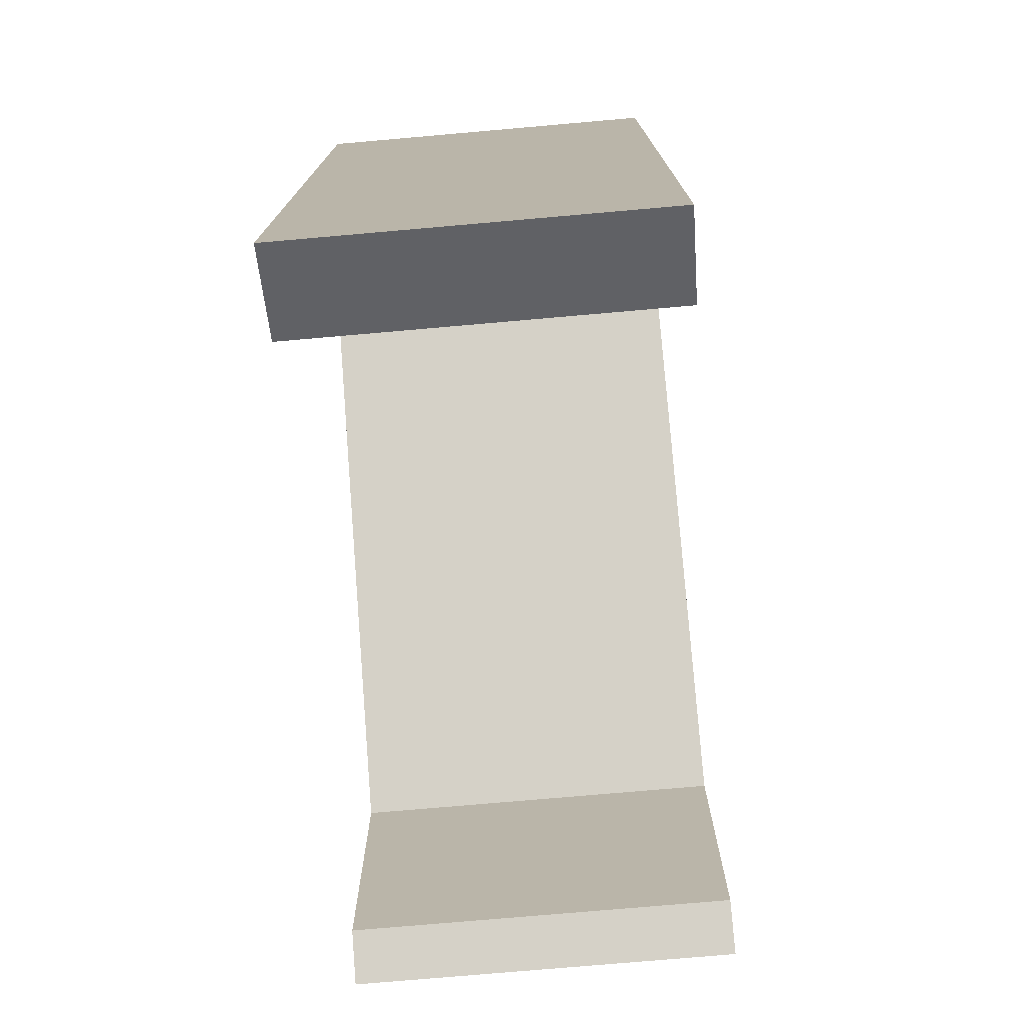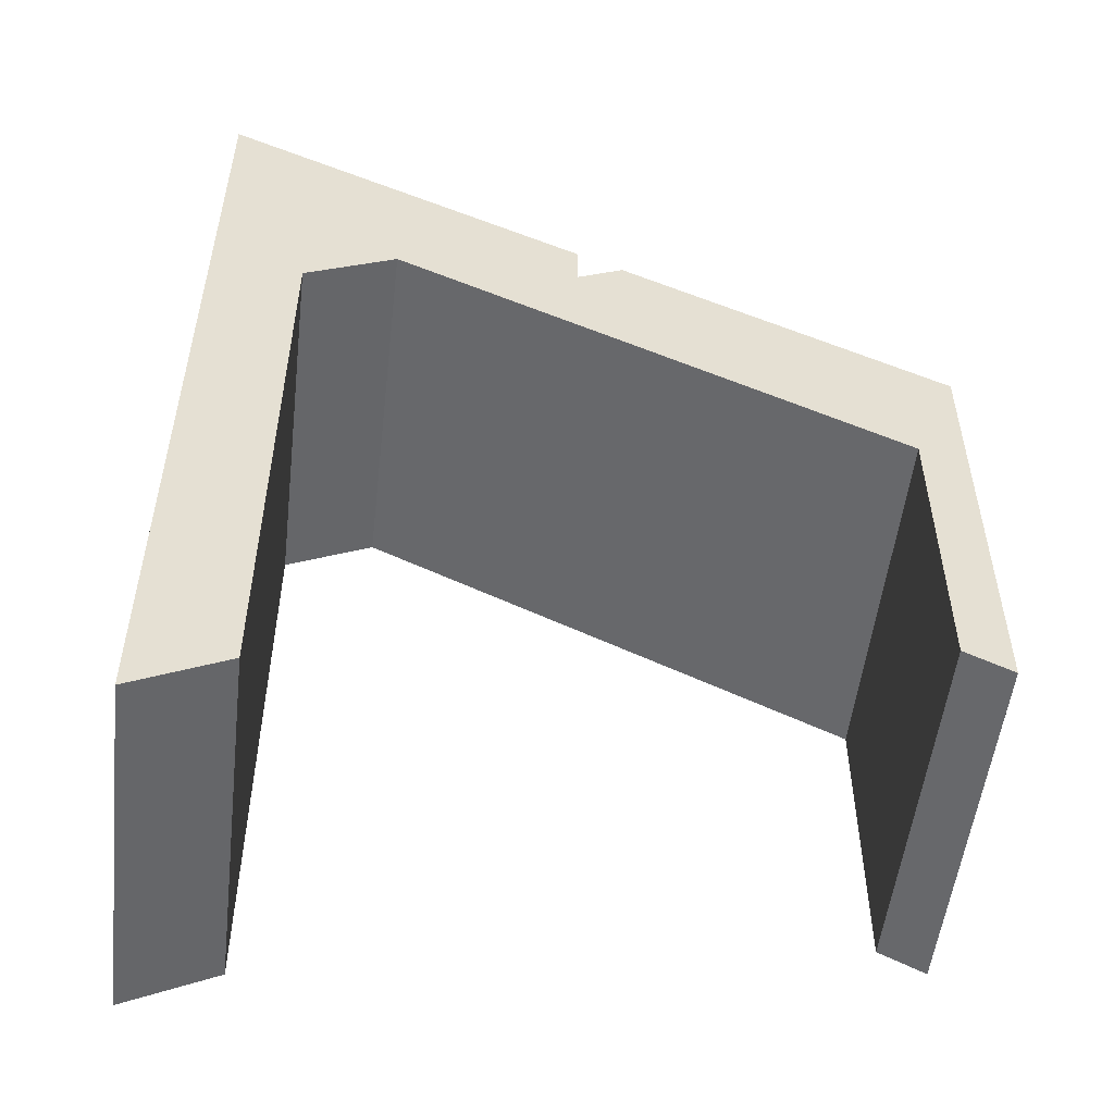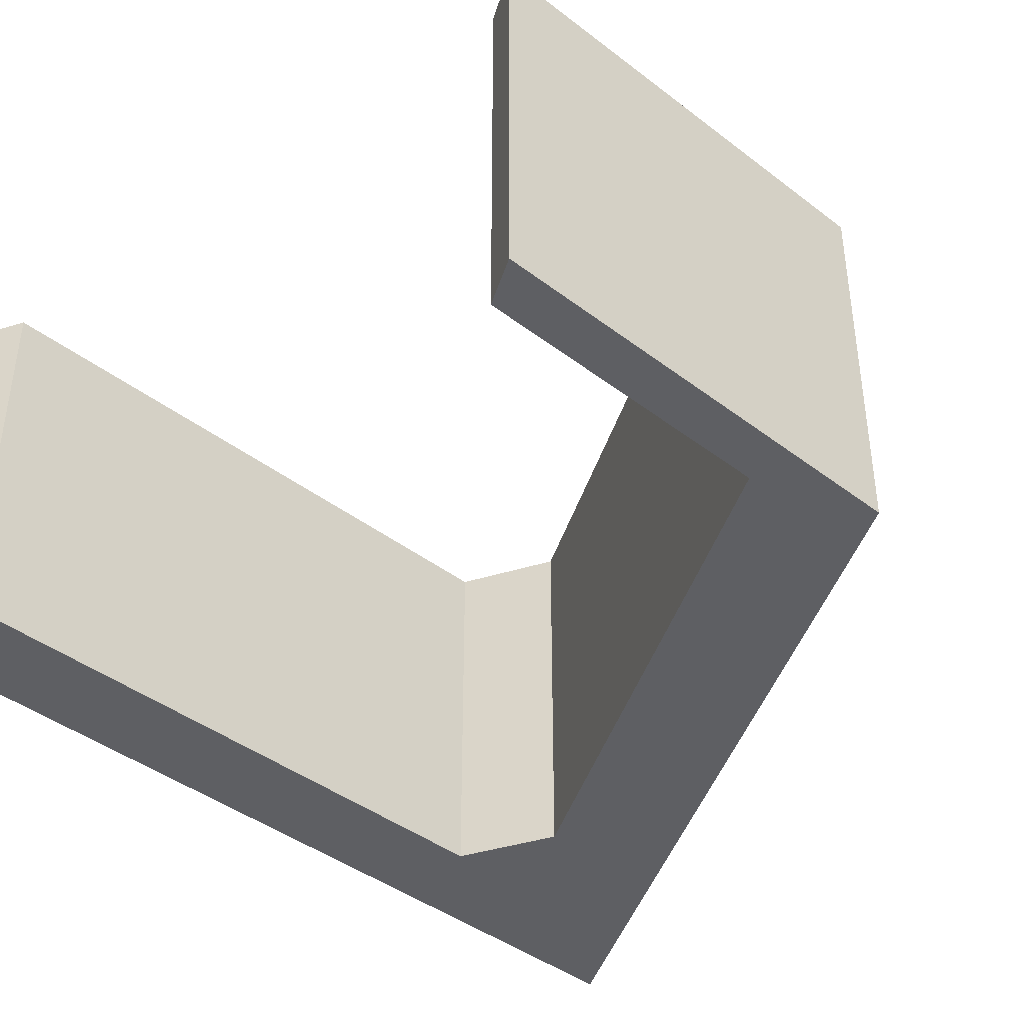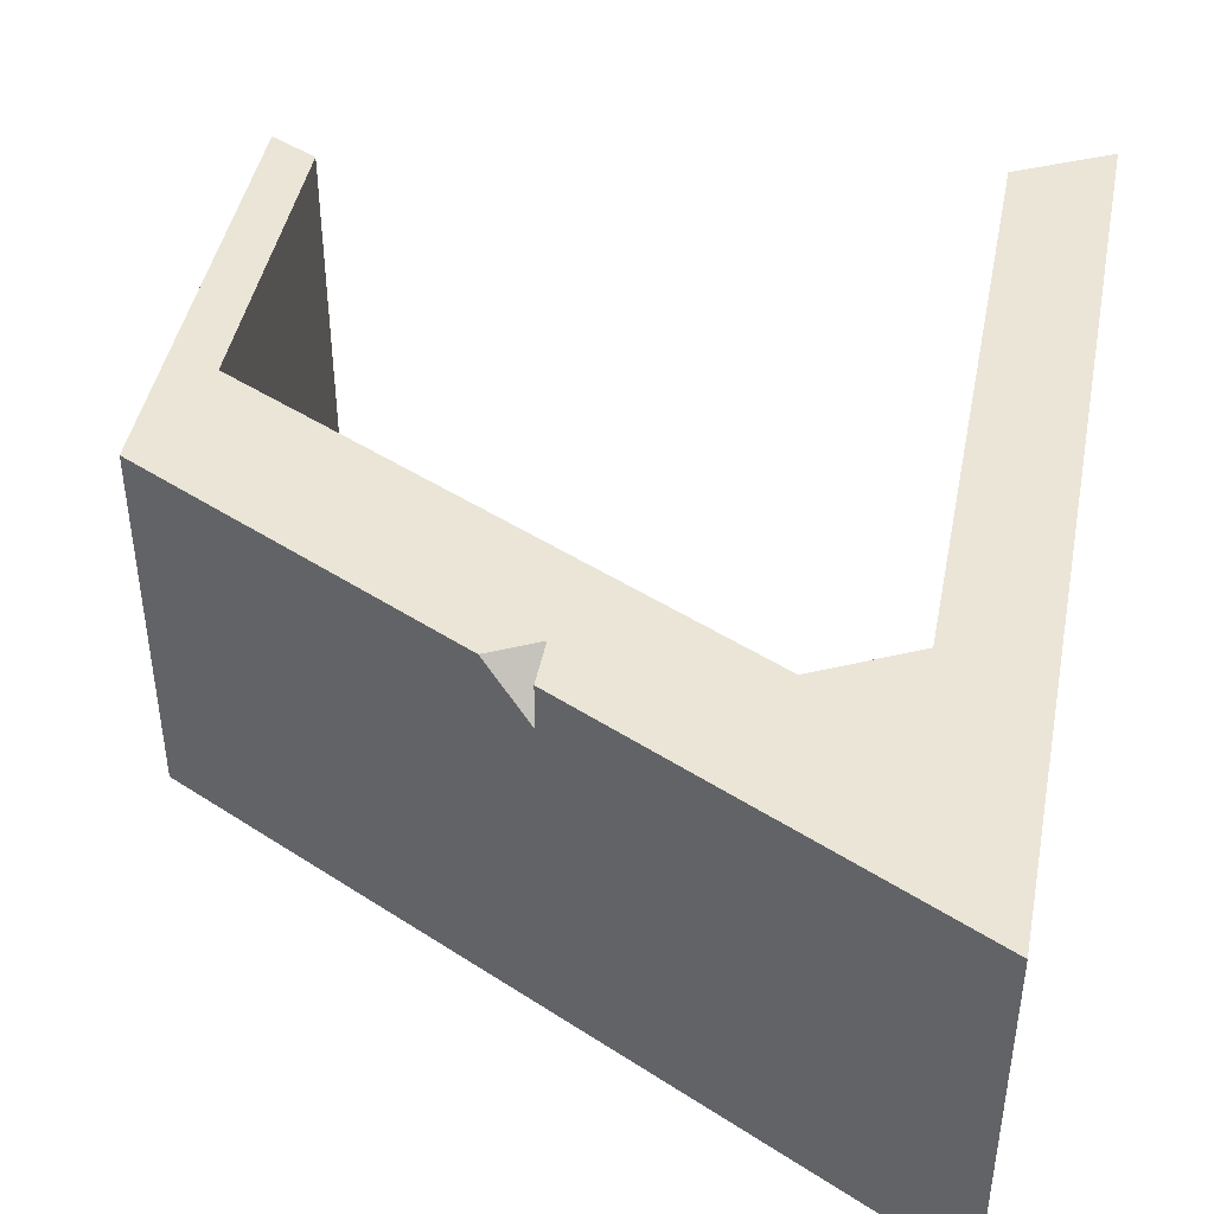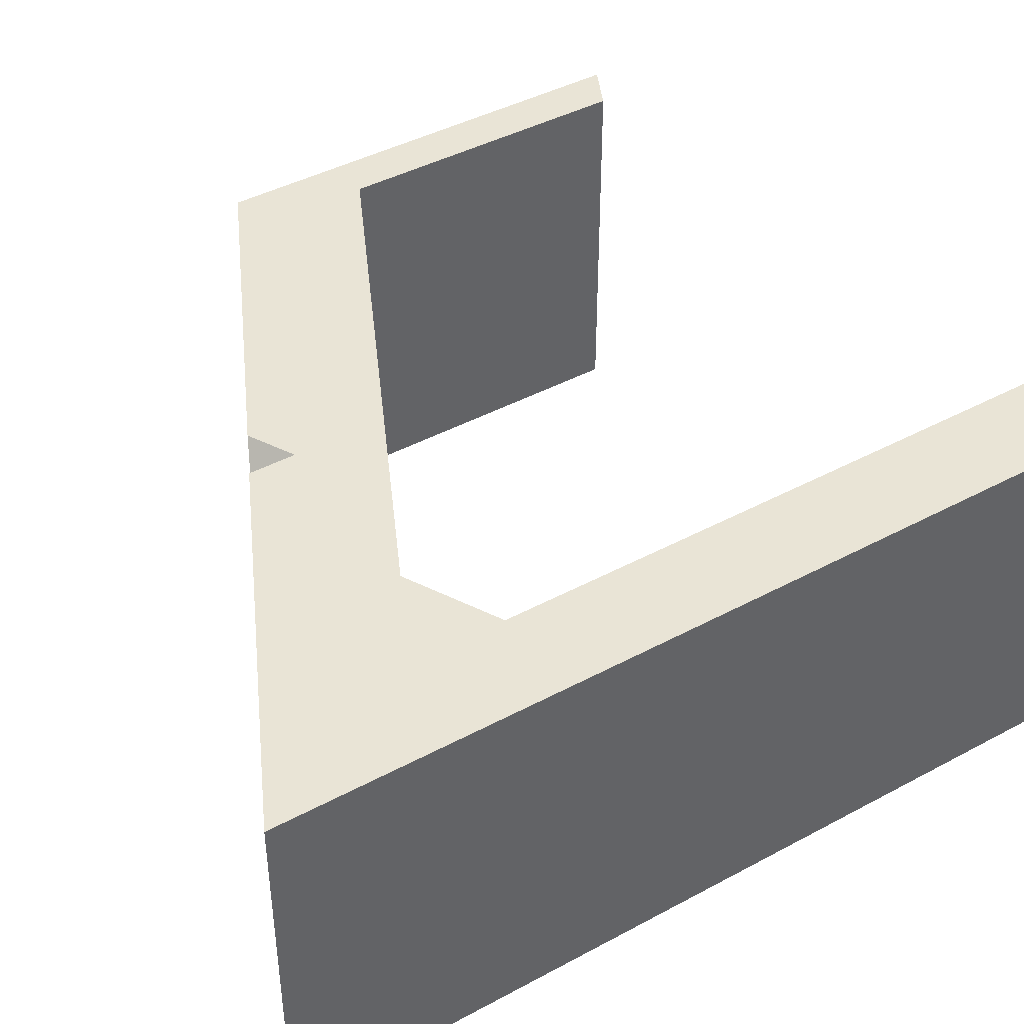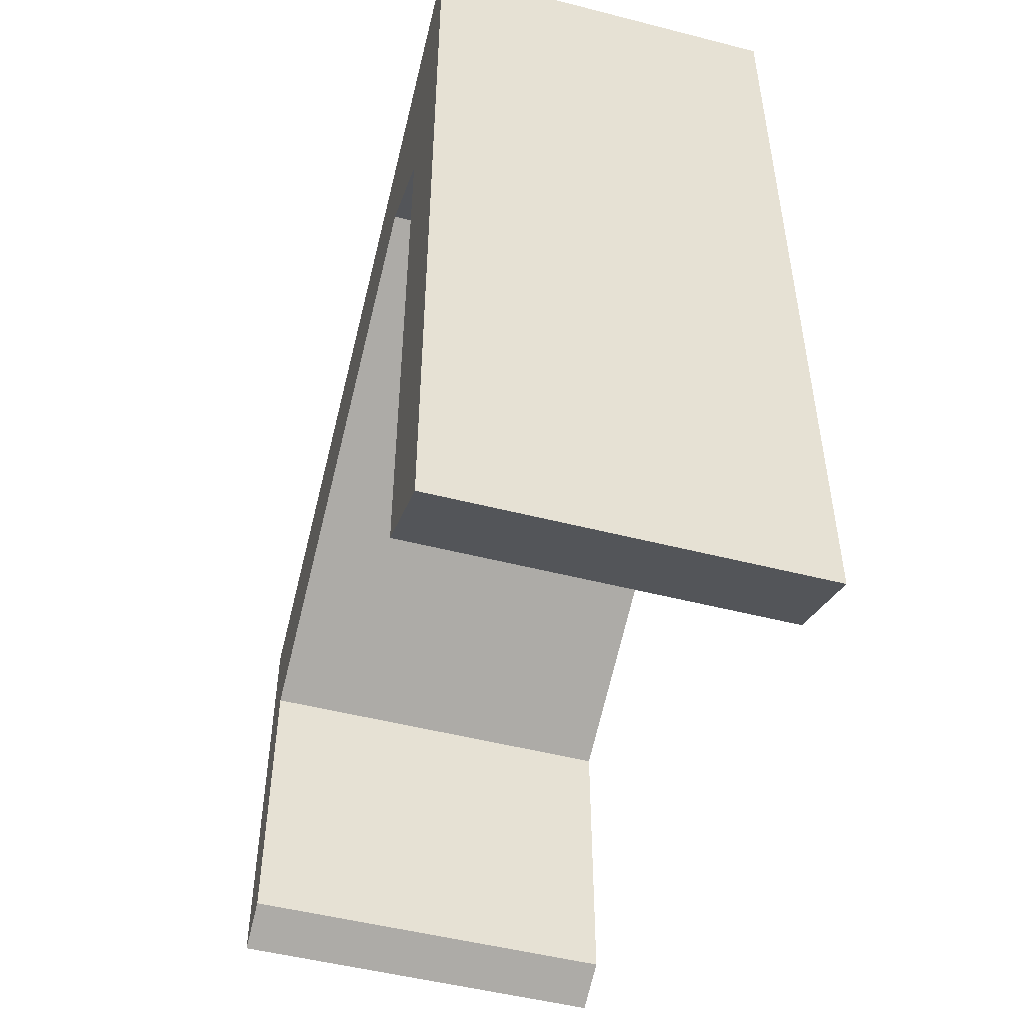
<metadata>
{"format":"obj","ext":"obj","renderer":"f3d","projection":"perspective","resolution":1024,"background":"white","views":[{"elev":-75.5,"azim":-85.0,"up":"+Y"},{"elev":-52.7,"azim":-6.6,"up":"+Y"},{"elev":-41.5,"azim":47.1,"up":"+Z"},{"elev":44.0,"azim":-169.1,"up":"+Z"},{"elev":42.7,"azim":-122.7,"up":"+Z"},{"elev":-50.3,"azim":-105.7,"up":"+Y"}]}
</metadata>
<code>
g pb_Mesh199296
v -4 1.5 5.96e-06
v -2 0.5 2.861e-06
v -2 0.5 -4
v -4 1.5 -4
v -6 2.5 -4
v -6 2.5 9.06e-06
v -1 0 1.311e-06
v -1 0 -4
v -0.5 -0.25 5.364e-07
v -0.5 -0.25 -4
v 0 -3.75 0
v -0.5 -3.5 -4
v -0.5 -3.5 0
v 0 -3.75 -4
v -7 -4.5 0
v -8 -5 -4
v -8 -5 0
v -7 -4.5 -4
v -6 2.5 9.06e-06
v -7 2 -4
v -7 2 1.061e-05
v -6 2.5 -4
v -0.5 -0.25 -4
v -0.5 -0.25 5.364e-07
v -0.5 -3.5 -4
v -0.5 -3.5 0
v -0.5 -0.25 5.364e-07
v 0 0 0
v -0.5 -3.5 0
v 0 -3.75 0
v 0 0 0
v 0 0 -4
v 0 -3.75 0
v 0 -3.75 -4
v 0 0 -4
v -0.5 -0.25 -4
v 0 -3.75 -4
v -0.5 -3.5 -4
v -8 1.75 -4
v -8 1.75 0
v -8 -5 -4
v -8 -5 0
v -8 1.75 0
v -7 2 1.061e-05
v -8 -5 0
v -7 -4.5 0
v -7 2 1.061e-05
v -7 2 -4
v -7 -4.5 0
v -7 -4.5 -4
v -7 2 -4
v -8 1.75 -4
v -7 -4.5 -4
v -8 -5 -4
v -8 5 -4
v -6 2.5 -4
v -4 3 -4
v -4 1.5 -4
v -2 0.5 -4
v 0 1 -4
v -1 0 -4
v -0.5 -0.25 -4
v -7 2 -4
v -8 1.75 -4
v -8 5 0
v -8 5 -2
v -8 5 -4
v 0 1 -2
v 0 1 -4
v 0 1 0
v -8 5 -2
v -8 5 -4
v -6 4 -2
v -4 3 -4
v -4 3 -2
v 0 1 -4
v 0 1 -2
v -8 5 0
v -4 3 -0.5
v -4 3 0
v -8 5 0
v -6 2.5 9.06e-06
v -4 1.5 5.96e-06
v -4 2.5 0
v -4 3 0
v 0 1 0
v -1 0 1.311e-06
v -2 2 0
v -2 0.5 2.861e-06
v -3 2.5 0
v -3.5 2.75 0
v -3 2.5 0
v -3.5 2.75 0
v -2 2 0
v 0 1 0
v -4 3 -0.5
v -4 2.5 5.96e-06
v -4 3 0
v -3.5 2.75 0
v -4 2.5 5.96e-06
v -4 3 -0.5
g pb_Mesh199296_0
f 3 2 1
f 4 3 1
f 6 5 1
f 5 4 1
f 8 7 2
f 3 8 2
f 7 8 9
f 8 10 9
f 13 12 11
f 12 14 11
f 17 16 15
f 16 18 15
f 21 20 19
f 20 22 19
f 25 24 23
f 25 26 24
f 29 28 27
f 29 30 28
f 33 32 31
f 33 34 32
f 37 36 35
f 37 38 36
f 41 40 39
f 41 42 40
f 45 44 43
f 45 46 44
f 49 48 47
f 49 50 48
f 53 52 51
f 53 54 52
f 57 56 55
f 57 58 56
f 59 58 57
f 59 57 60
f 59 60 61
f 62 61 60
f 60 35 62
f 56 63 55
f 63 64 55
f 66 40 65
f 40 66 39
f 66 67 39
f 32 69 68
f 32 68 31
f 70 31 68
f 73 72 71
f 72 73 74
f 73 75 74
f 75 76 74
f 75 77 76
f 73 71 78
f 75 73 78
f 78 79 75
f 78 80 79
f 81 43 44
f 81 44 82
f 84 82 83
f 82 84 85
f 81 82 85
f 27 28 86
f 86 87 27
f 86 88 87
f 88 89 87
f 89 88 90
f 90 83 89
f 90 91 83
f 83 91 84
f 79 93 92
f 75 79 92
f 92 94 75
f 94 77 75
f 95 77 94
f 98 97 96
f 101 100 99

</code>
